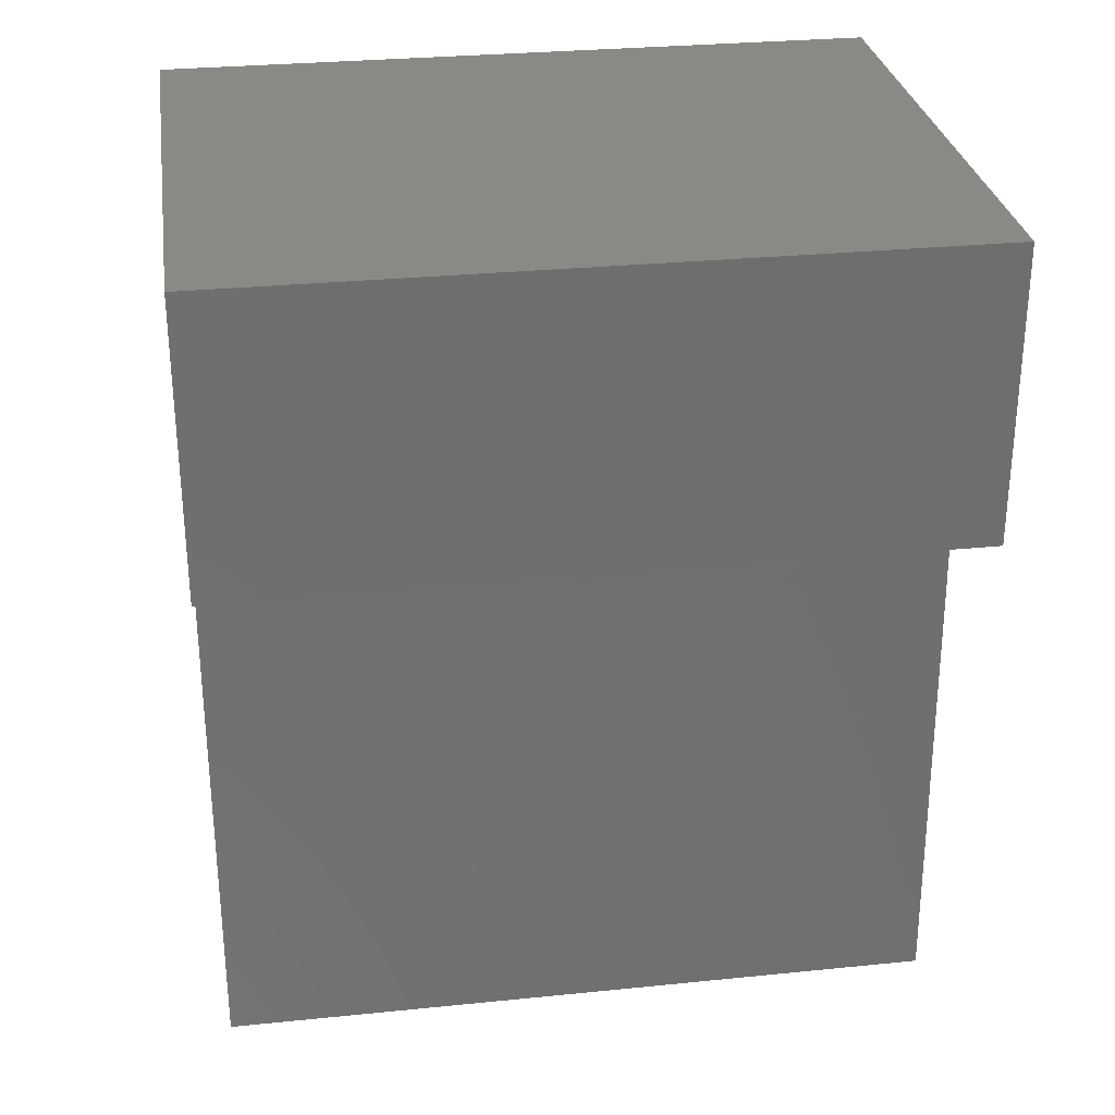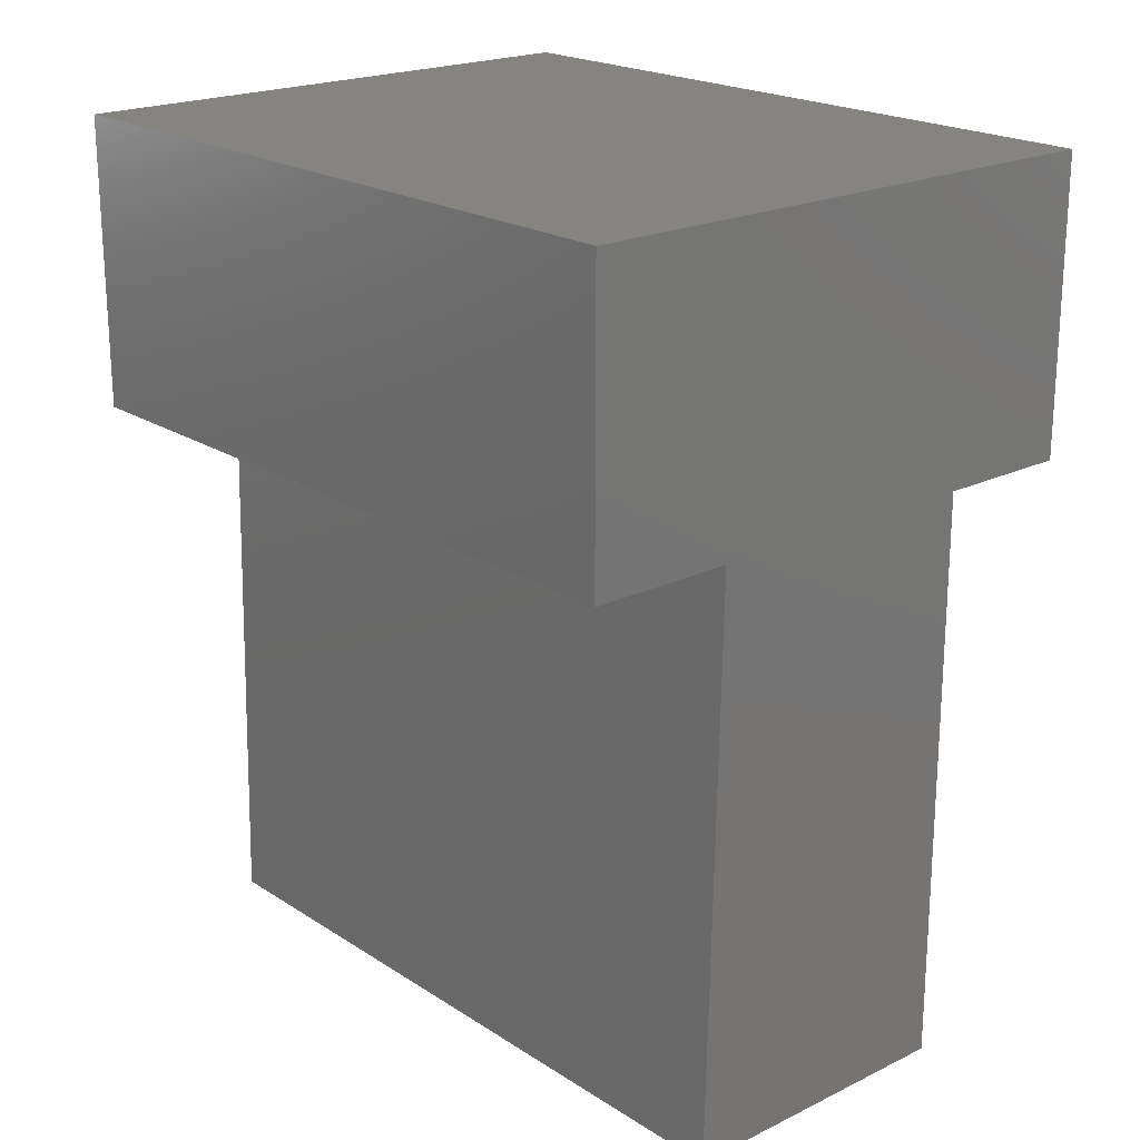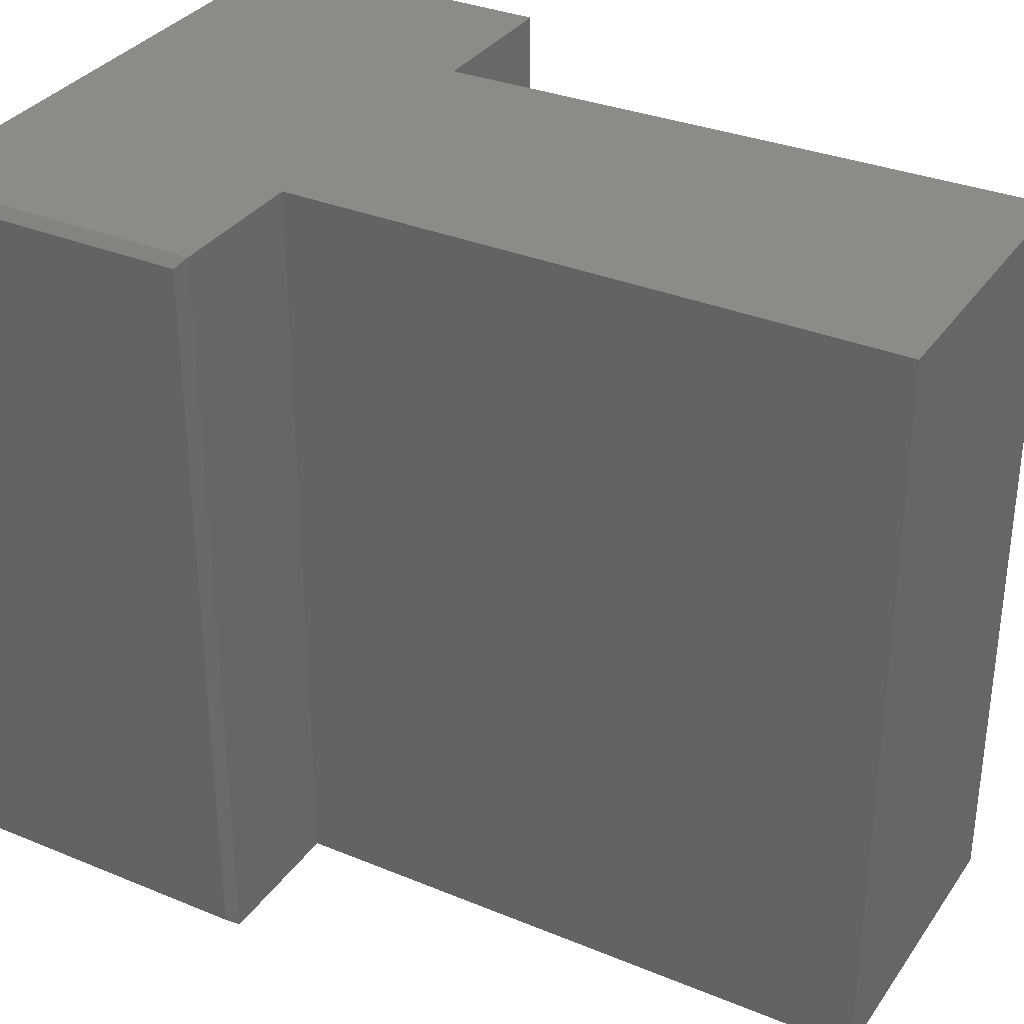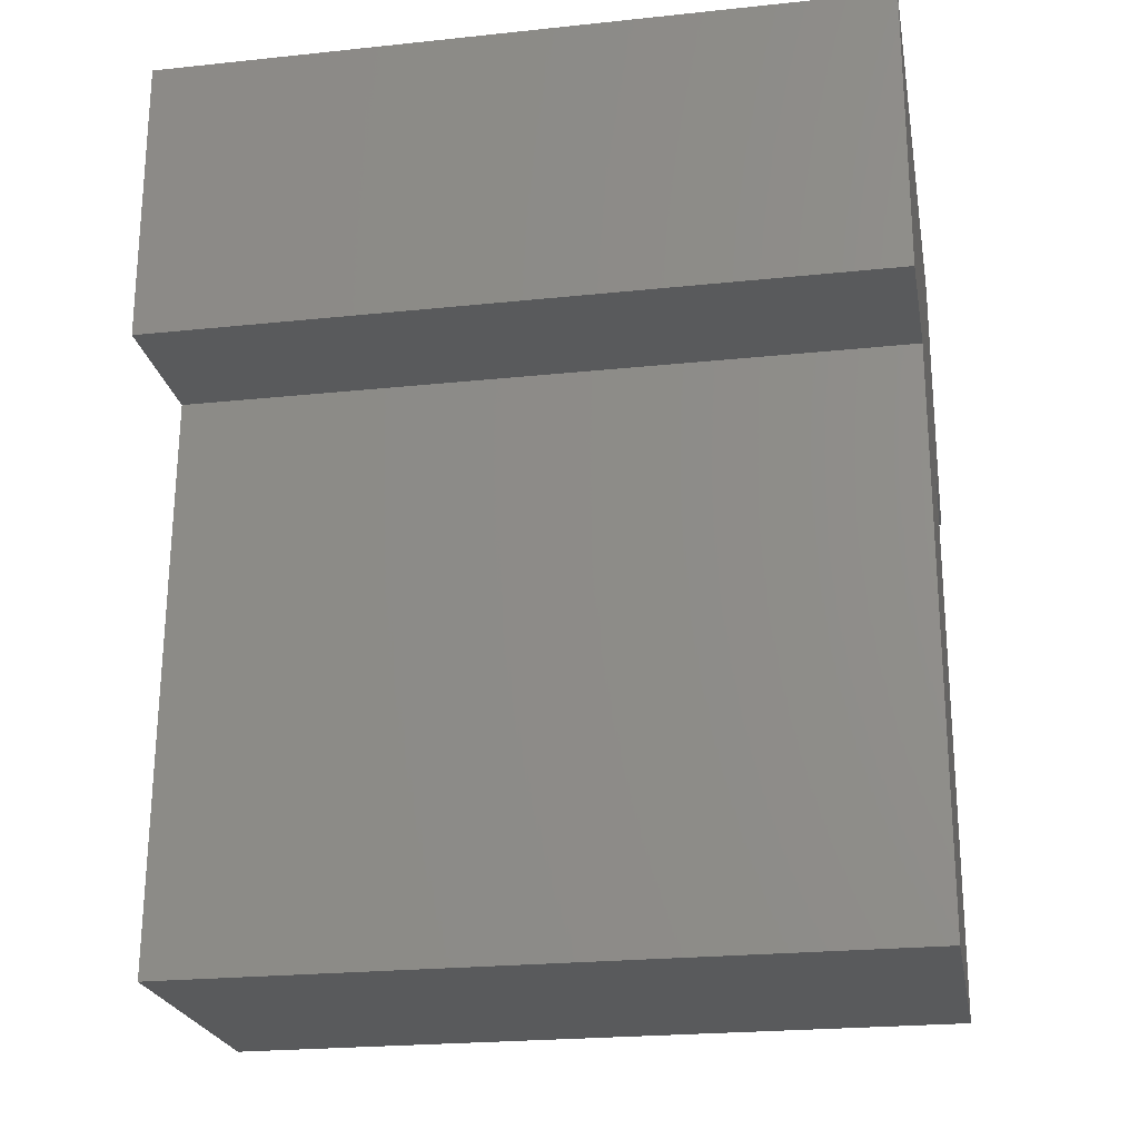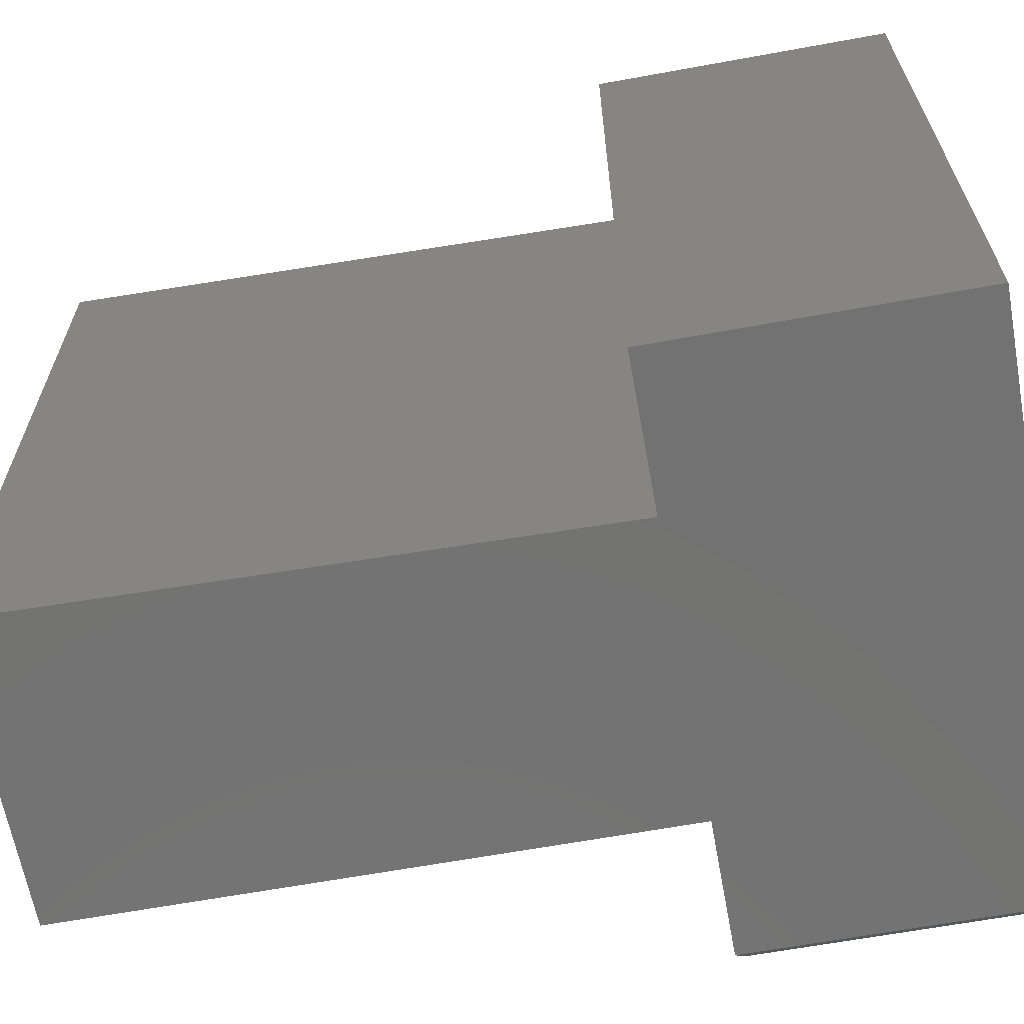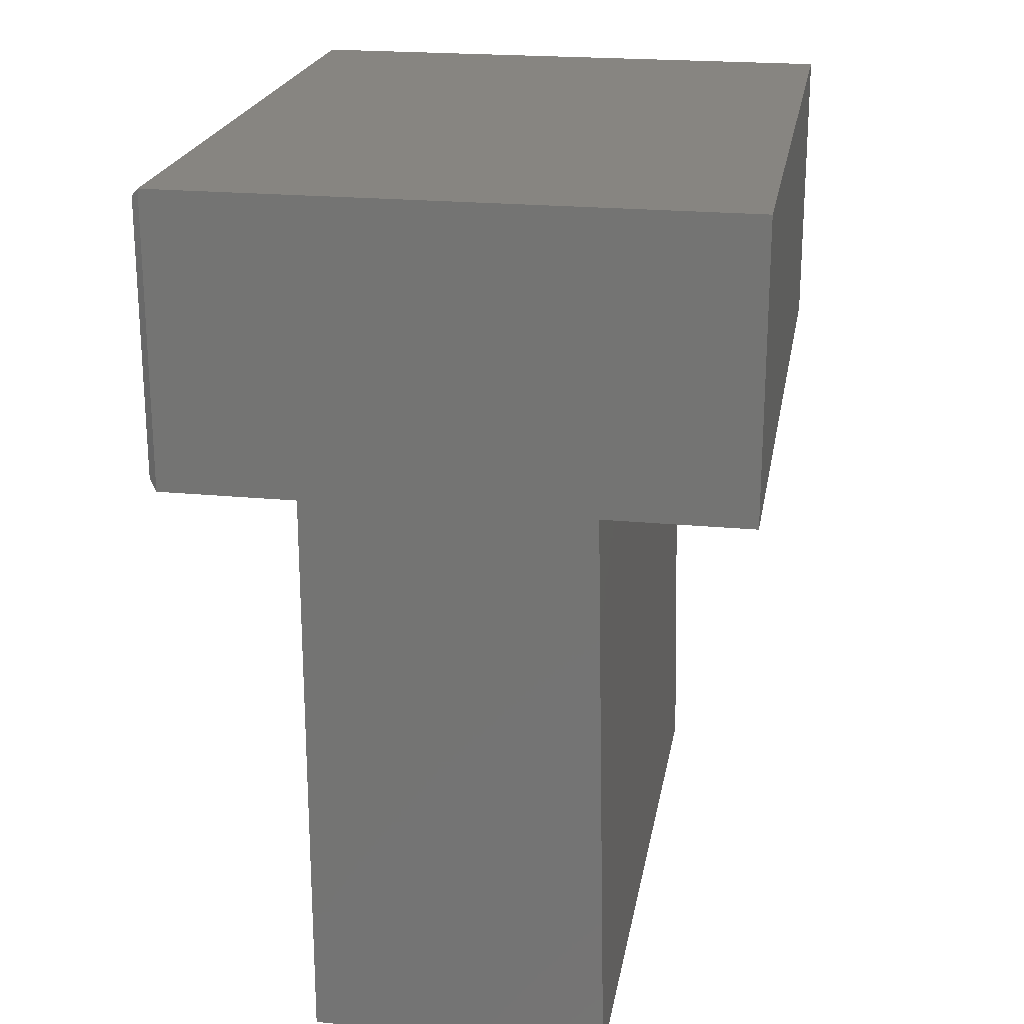
<metadata>
{"format":"stl","ext":"stl","renderer":"f3d","projection":"perspective","resolution":1024,"background":"white","views":[{"elev":29.4,"azim":81.5,"up":"+Y"},{"elev":20.7,"azim":138.9,"up":"+Y"},{"elev":33.4,"azim":-60.5,"up":"+Z"},{"elev":-23.0,"azim":100.2,"up":"+Y"},{"elev":-64.7,"azim":100.4,"up":"+Z"},{"elev":21.6,"azim":9.7,"up":"+Y"}]}
</metadata>
<code>
# stl→obj: 22 verts, 40 faces
v 0.125 0.7526 0.625
v -0.3672 0.7526 0.625
v -0.3672 0.5 0.625
v -0.2487 0.5 0.625
v -0.001316 0.5 0.625
v 0.125 0.5 0.625
v -0.2487 0 0.625
v -0.001316 0 0.625
v 0.009211 0 0.625
v 0.125 0.7526 0
v 0.125 0.5 0
v -0.001316 0.5 0
v -0.2487 0.5 0
v -0.3672 0.5 0
v -0.3672 0.7526 -1.388e-17
v 0.009211 0 0
v -0.001316 0 0
v -0.2487 0 0
v -0.375 0.7448 0.007812
v -0.375 0.5078 0.007812
v -0.375 0.7448 0.6172
v -0.375 0.5078 0.6172
f 1 2 3
f 1 3 4
f 1 4 5
f 1 5 6
f 4 7 5
f 5 7 8
f 5 8 9
f 10 11 12
f 10 12 13
f 10 13 14
f 10 14 15
f 16 17 12
f 12 17 18
f 12 18 13
f 19 20 21
f 21 20 22
f 10 15 1
f 1 15 2
f 14 13 3
f 3 13 4
f 15 19 2
f 2 19 21
f 15 14 19
f 19 14 20
f 14 3 20
f 20 3 22
f 2 21 3
f 3 21 22
f 11 10 6
f 6 10 1
f 12 11 5
f 5 11 6
f 16 12 9
f 9 12 5
f 17 16 8
f 8 16 9
f 18 17 7
f 7 17 8
f 13 18 4
f 4 18 7

</code>
